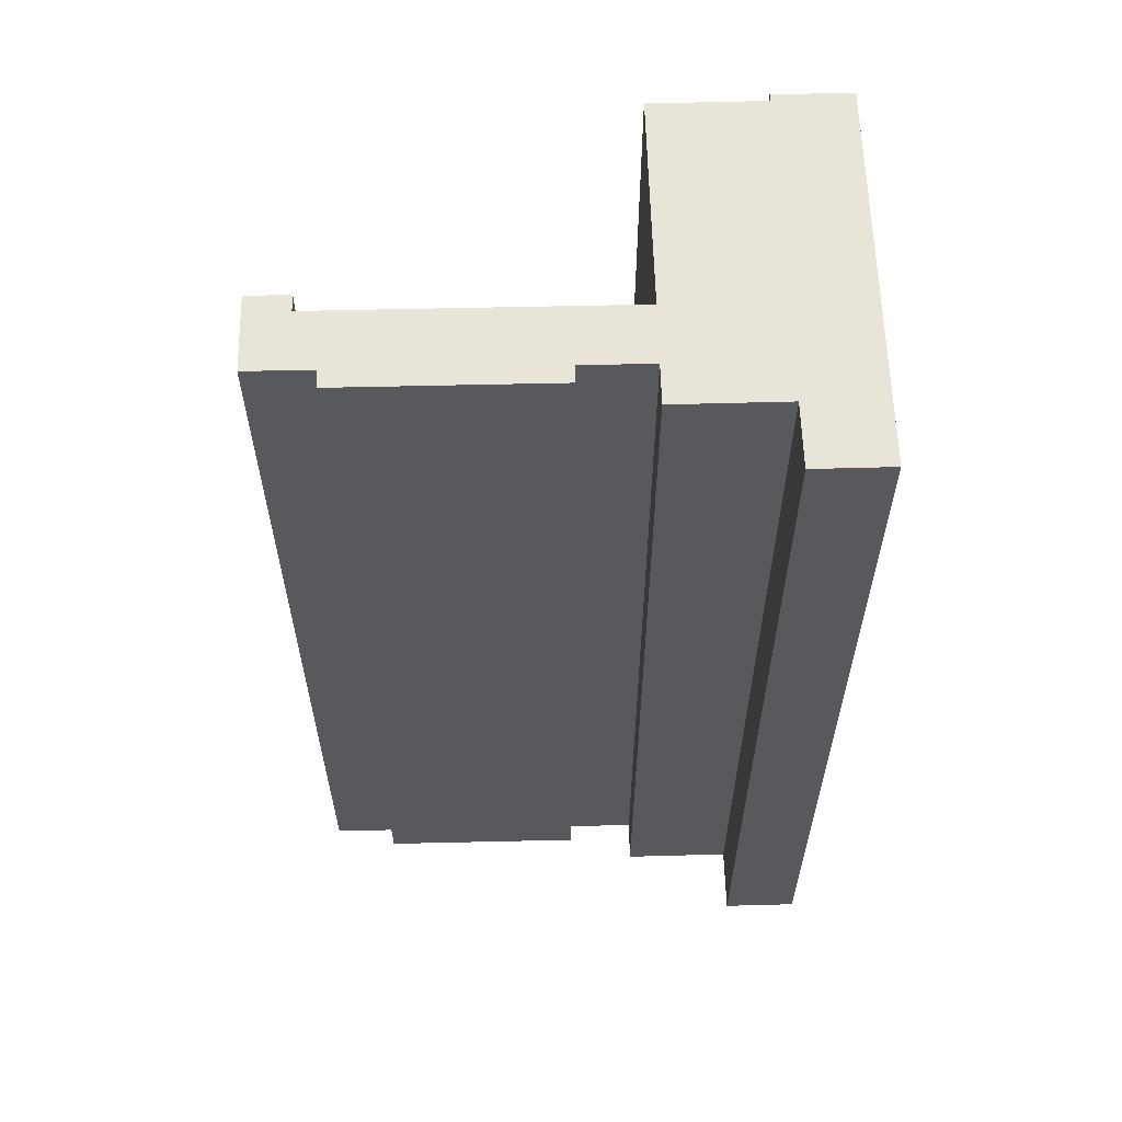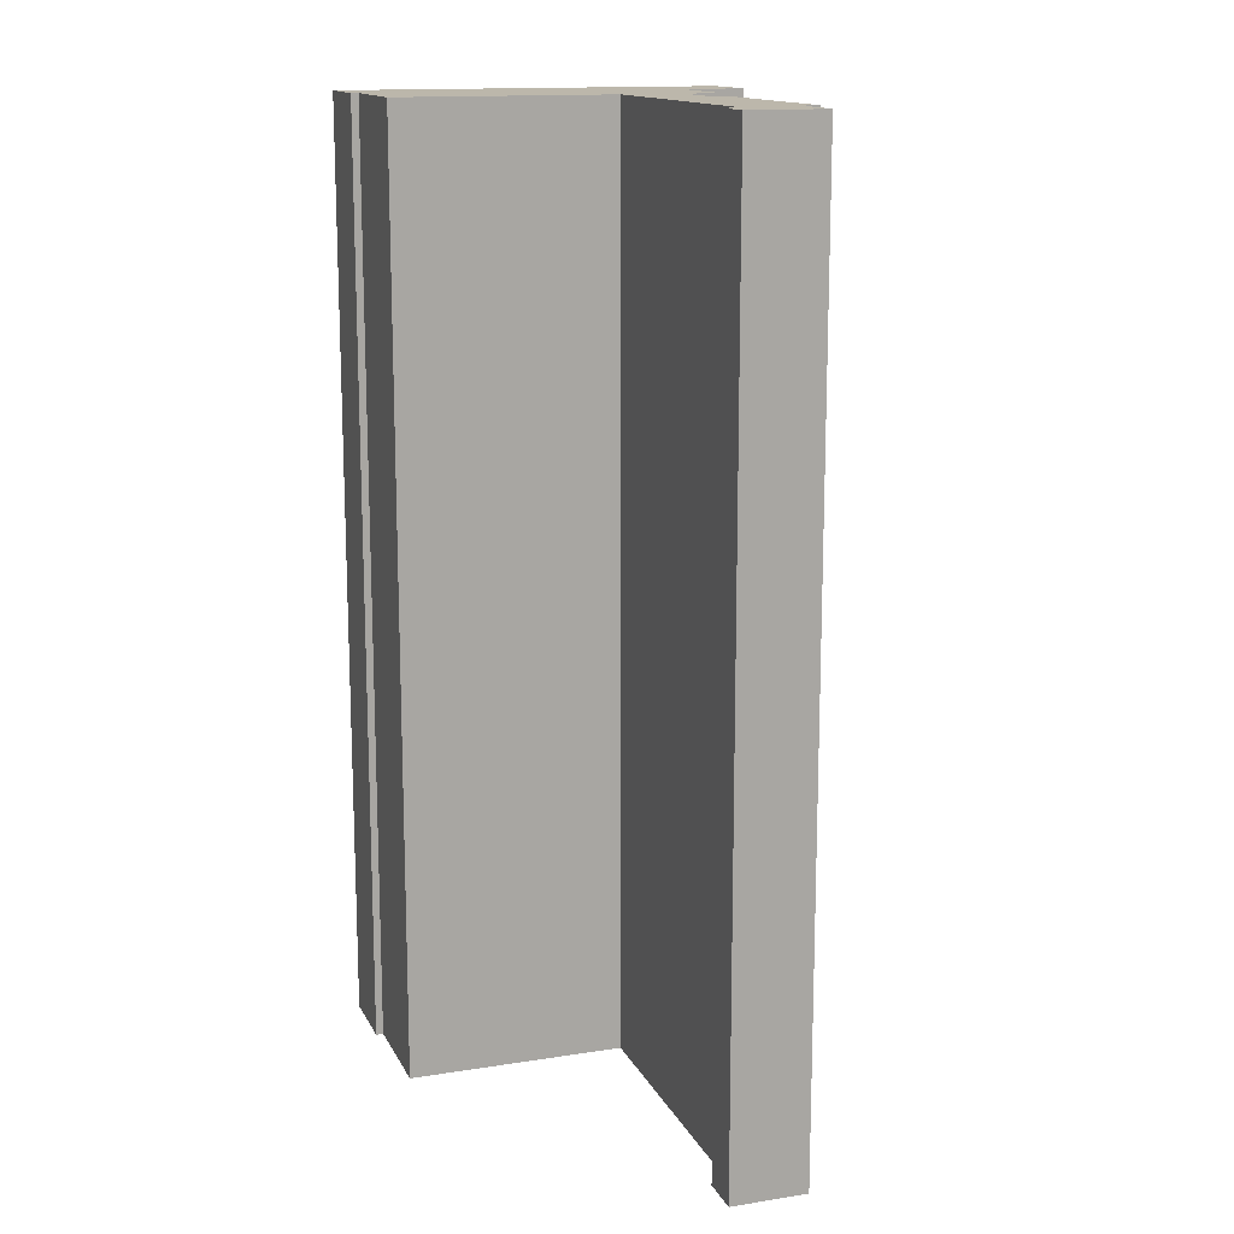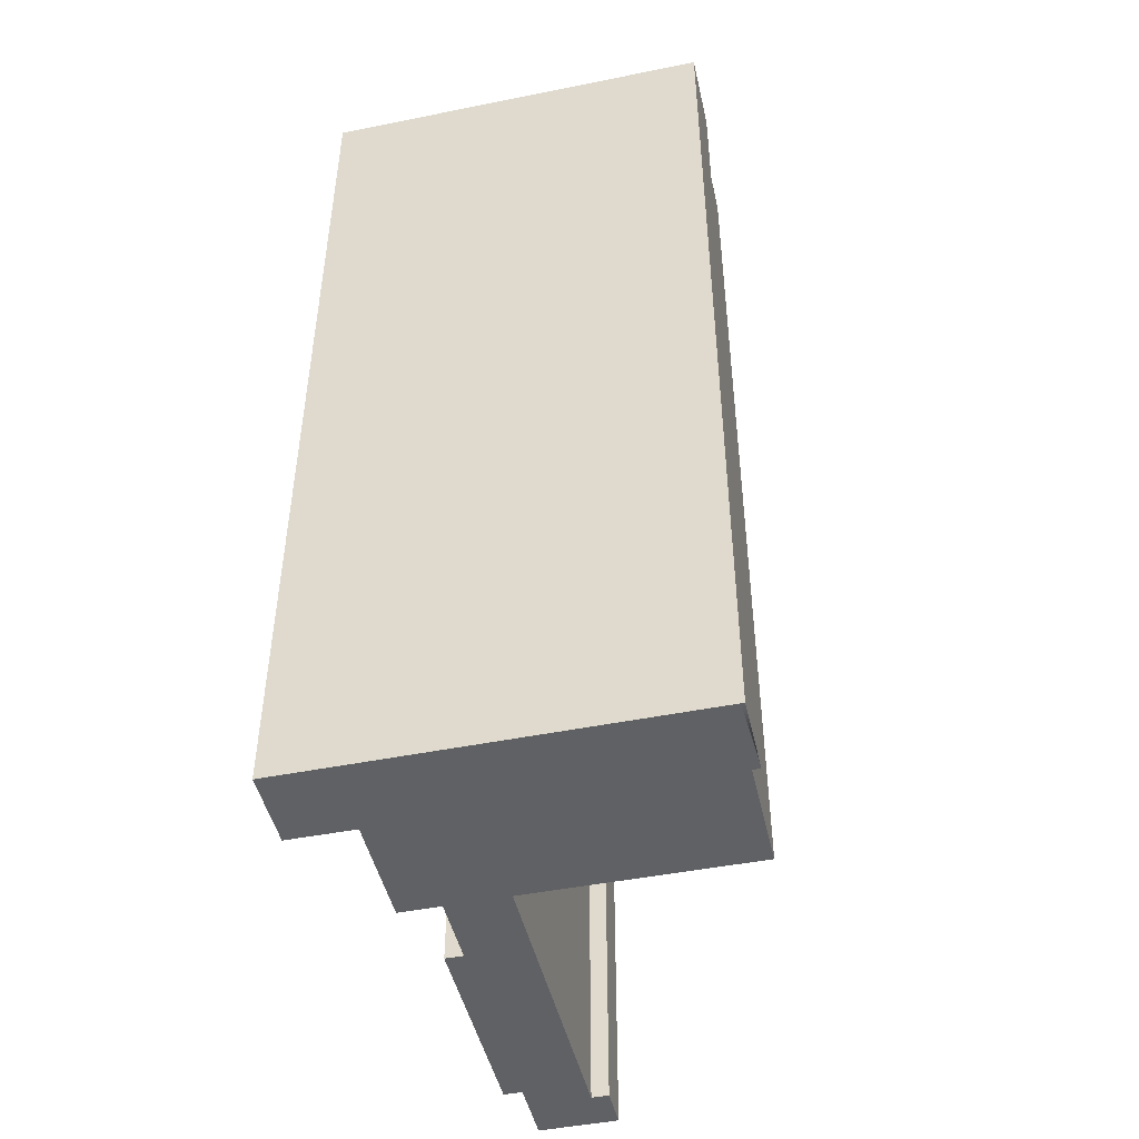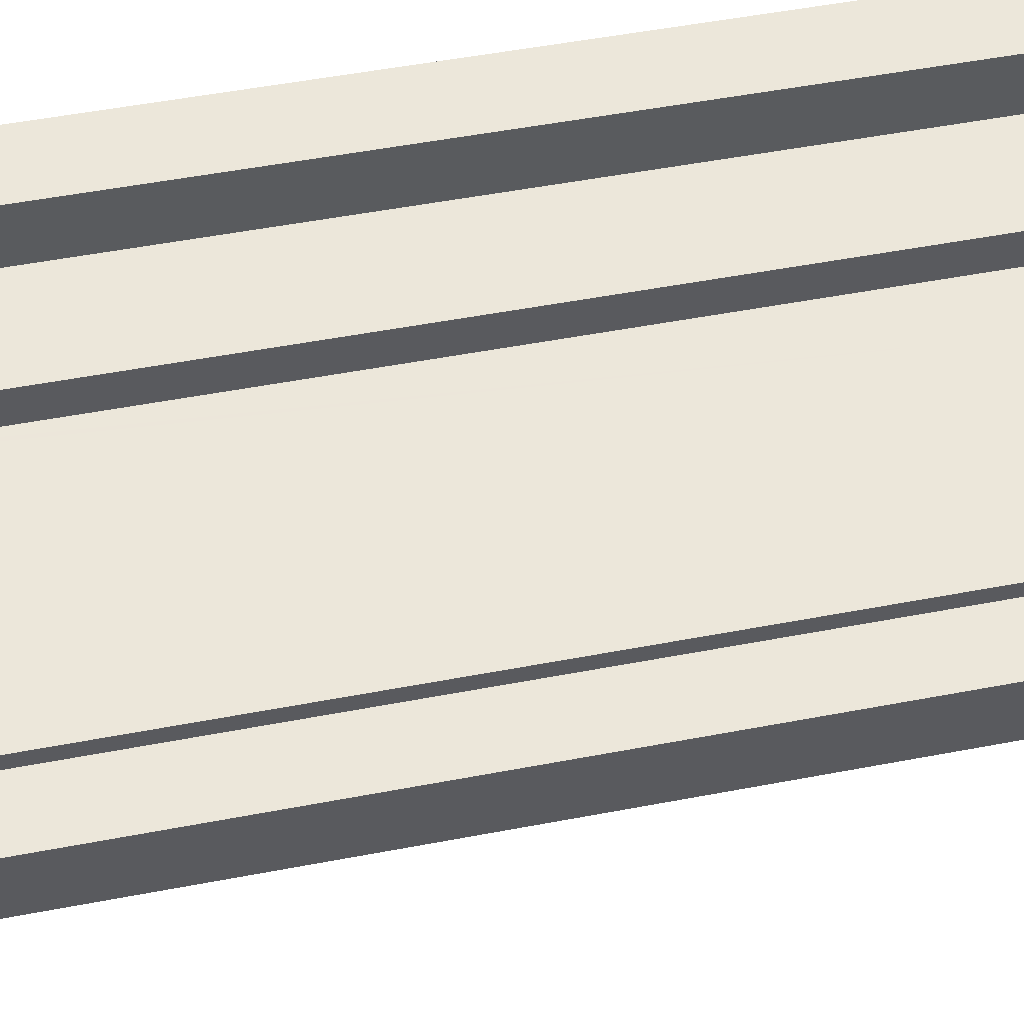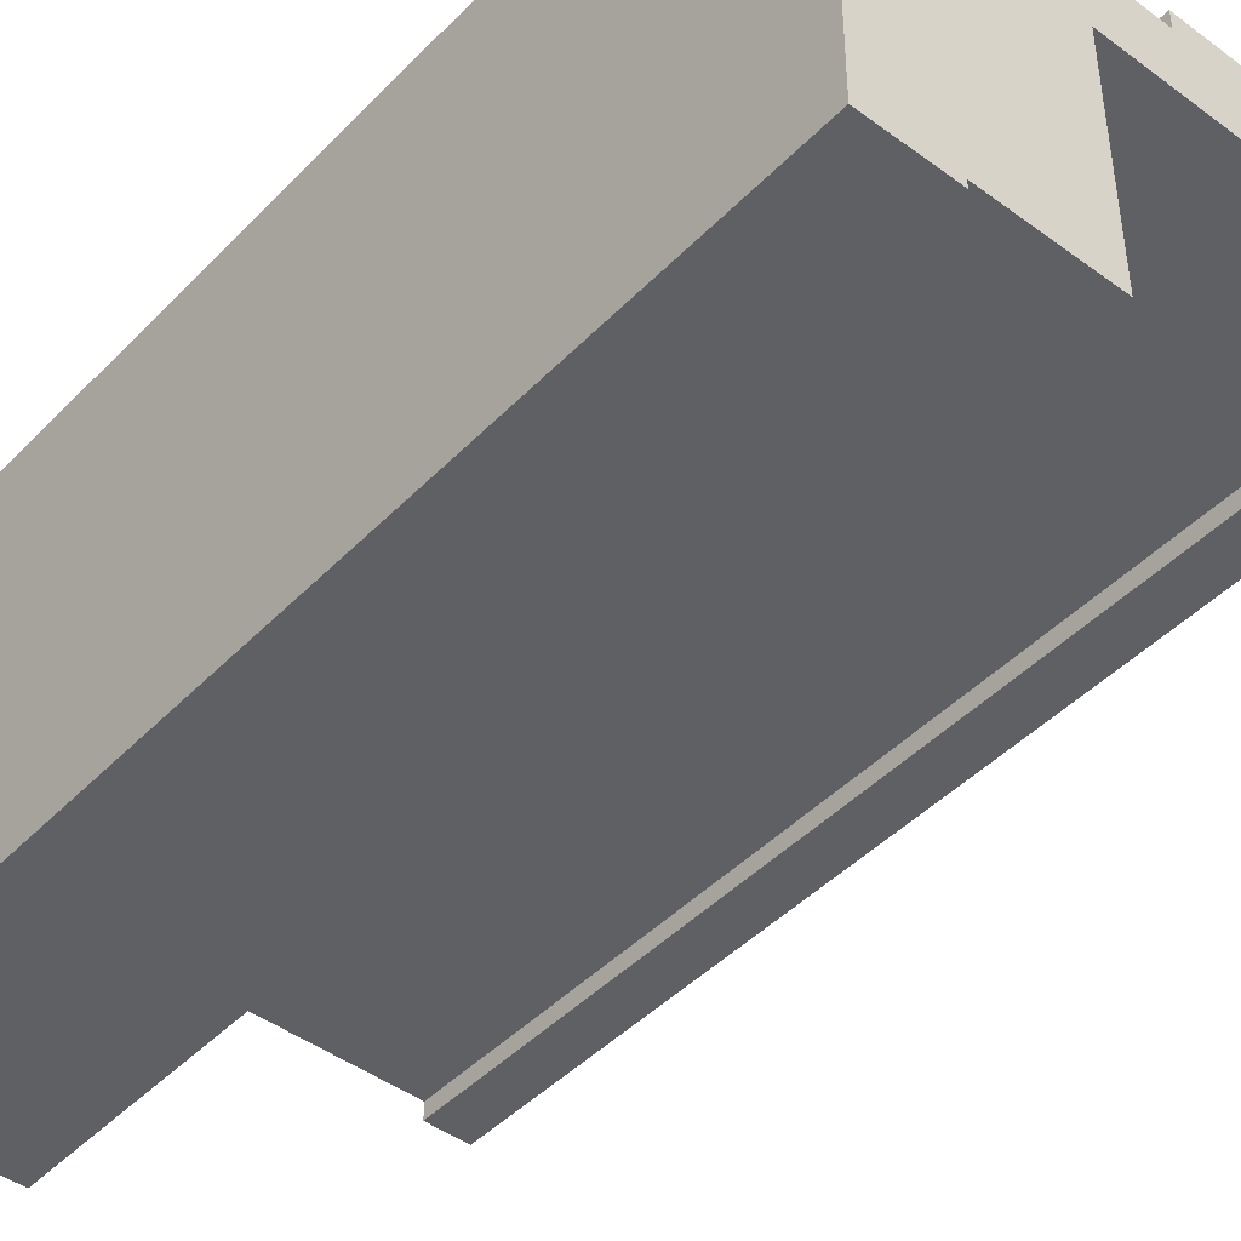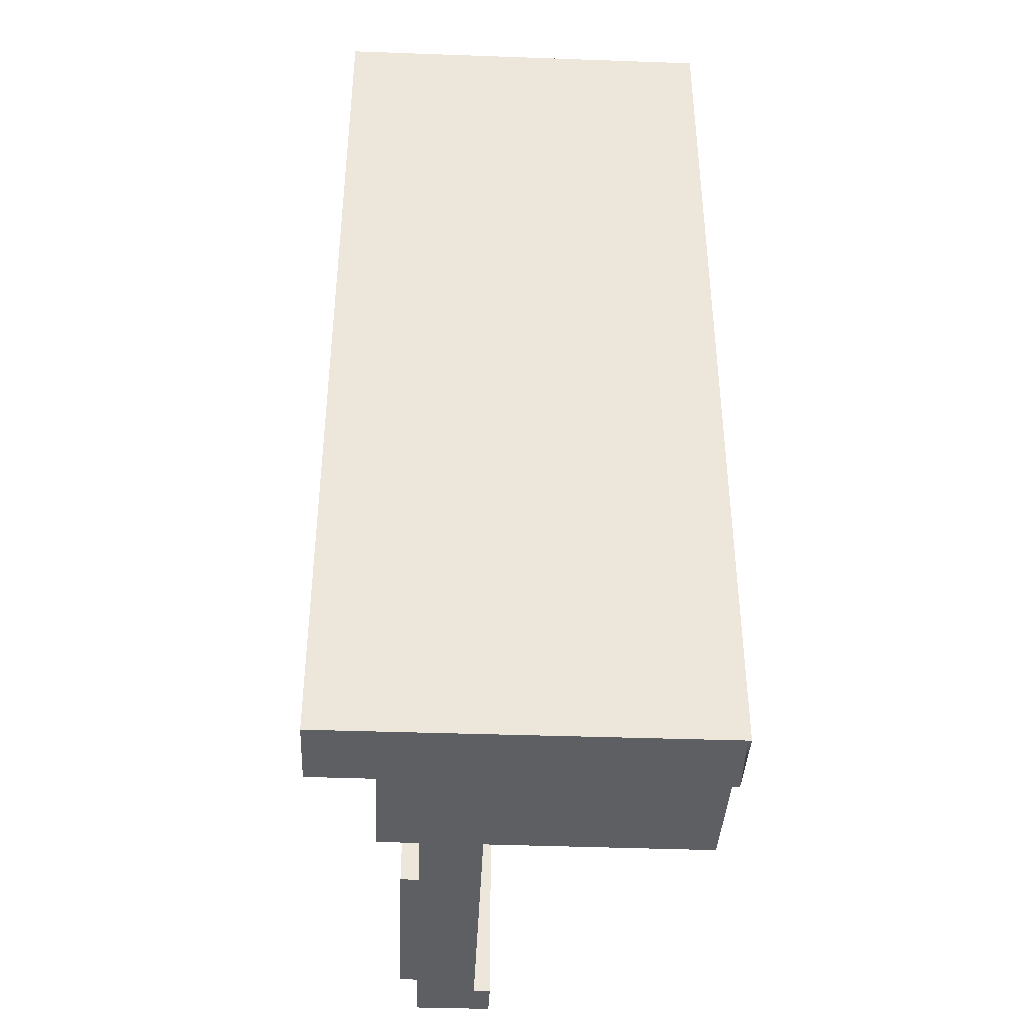
<metadata>
{"format":"obj","ext":"obj","renderer":"f3d","projection":"perspective","resolution":1024,"background":"white","views":[{"elev":59.8,"azim":-1.6,"up":"+Y"},{"elev":14.4,"azim":-109.0,"up":"+Y"},{"elev":-47.0,"azim":102.6,"up":"+Y"},{"elev":53.9,"azim":-101.4,"up":"+Z"},{"elev":-44.9,"azim":139.5,"up":"+Z"},{"elev":-39.8,"azim":87.2,"up":"+Y"}]}
</metadata>
<code>
v  7.089 24.38 0.489
v  7.091 24.38 0.039
v  1.675 24.38 0.465
v  0 24.38 1.493e-15
v  1.096 24.38 -1.974
v  0.009 24.38 -1.979
v  1.095 24.38 -1.539
v  1.107 24.38 0.002
v  8.775 24.38 -1.505
v  1.677 24.38 0.005
v  8.767 24.38 0.046
v  8.889 24.38 -1.504
v  8.889 24.38 -2.039
v  8.917 24.38 -7.169
v  8.889 24.38 -7.169
v  11.76 24.38 -7.169
v  8.881 24.38 0.047
v  8.876 24.38 1.09
v  11.76 24.38 -7.269
v  12.21 24.38 -7.359
v  11.76 24.38 -7.359
v  11.72 24.38 1.09
v  13.73 24.38 -7.359
v  13.73 24.38 -7.269
v  13.71 24.38 -2.017
v  11.72 24.38 1.212
v  11.72 24.38 2.76
v  12.17 24.38 2.76
v  13.69 24.38 1.221
v  13.68 24.38 2.76
v  7.089 -2.994e-17 0.489
v  7.091 -2.388e-18 0.039
v  13.68 -1.69e-16 2.76
v  13.69 -7.476e-17 1.221
v  13.73 4.506e-16 -7.359
v  13.71 1.235e-16 -2.017
v  13.73 4.451e-16 -7.269
v  1.095 9.424e-17 -1.539
v  1.096 1.209e-16 -1.974
v  8.881 -2.878e-18 0.047
v  8.767 -2.817e-18 0.046
v  8.876 -6.674e-17 1.09
v  11.72 -6.674e-17 1.09
v  11.72 -1.69e-16 2.76
v  12.17 -1.69e-16 2.76
v  0 0 0
v  1.677 -3.062e-19 0.005
v  1.107 -1.225e-19 0.002
v  1.675 -2.847e-17 0.465
v  11.72 -7.421e-17 1.212
v  11.76 4.506e-16 -7.359
v  11.76 4.451e-16 -7.269
v  11.76 4.39e-16 -7.169
v  8.889 4.39e-16 -7.169
v  8.889 9.209e-17 -1.504
v  8.889 1.249e-16 -2.039
v  0.009 1.212e-16 -1.979
v  12.21 4.506e-16 -7.359
v  8.917 4.39e-16 -7.169
v  8.775 9.215e-17 -1.505
g defaultobject
f 1 2 3
f 4 5 6
f 5 4 7
f 7 4 8
f 7 8 9
f 9 8 10
f 9 10 3
f 9 3 2
f 9 2 11
f 9 11 12
f 13 14 15
f 14 13 16
f 16 13 12
f 16 12 11
f 16 11 17
f 16 17 18
f 19 20 21
f 20 19 16
f 20 16 18
f 20 18 22
f 20 22 23
f 23 22 24
f 24 22 25
f 25 22 26
f 25 26 27
f 25 27 28
f 25 28 29
f 29 28 30
f 31 2 1
f 2 31 32
f 33 29 30
f 29 33 25
f 25 33 24
f 24 33 23
f 23 33 34
f 23 34 35
f 35 34 36
f 35 36 37
f 38 5 7
f 5 38 39
f 32 11 2
f 11 32 17
f 17 32 40
f 40 32 41
f 42 22 18
f 22 42 43
f 44 28 27
f 28 44 30
f 30 44 45
f 30 45 33
f 46 8 4
f 8 46 10
f 10 46 47
f 47 46 48
f 49 1 3
f 1 49 31
f 40 18 17
f 18 40 42
f 43 26 22
f 26 43 27
f 27 43 50
f 27 50 44
f 51 19 21
f 19 51 16
f 16 51 52
f 16 52 53
f 54 13 15
f 13 54 12
f 12 54 55
f 55 54 56
f 57 4 6
f 4 57 46
f 47 3 10
f 3 47 49
f 35 20 23
f 20 35 21
f 21 35 51
f 51 35 58
f 53 14 16
f 14 53 15
f 15 53 59
f 15 59 54
f 55 9 12
f 9 55 7
f 7 55 38
f 38 55 60
f 39 6 5
f 6 39 57
f 57 48 46
f 48 57 38
f 38 57 39
f 48 38 47
f 47 31 49
f 31 47 38
f 31 38 32
f 32 38 60
f 32 60 41
f 41 60 40
f 40 43 42
f 43 40 60
f 43 60 55
f 43 55 56
f 43 56 54
f 50 45 44
f 45 50 33
f 33 50 43
f 33 43 54
f 33 54 59
f 33 59 53
f 33 53 34
f 34 53 36
f 36 53 37
f 37 53 52
f 37 52 51
f 37 51 58
f 37 58 35

</code>
